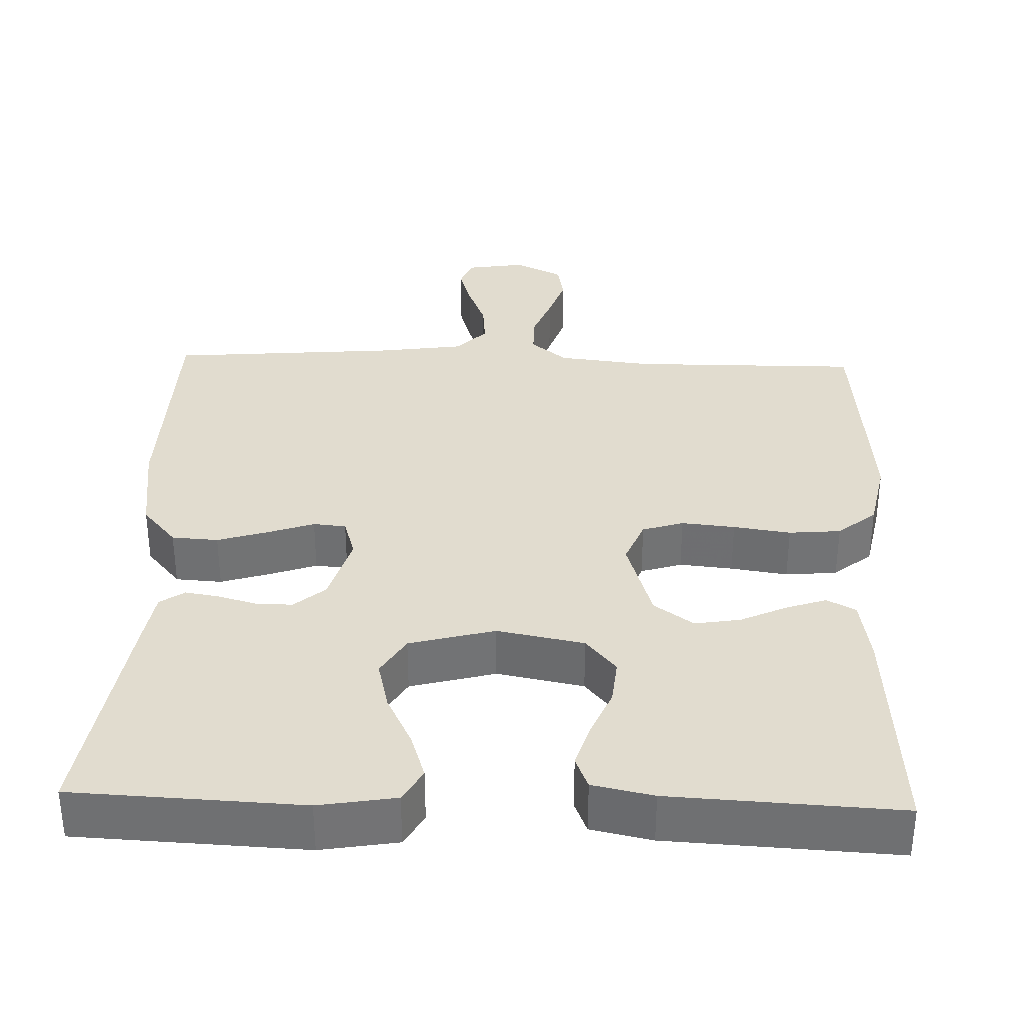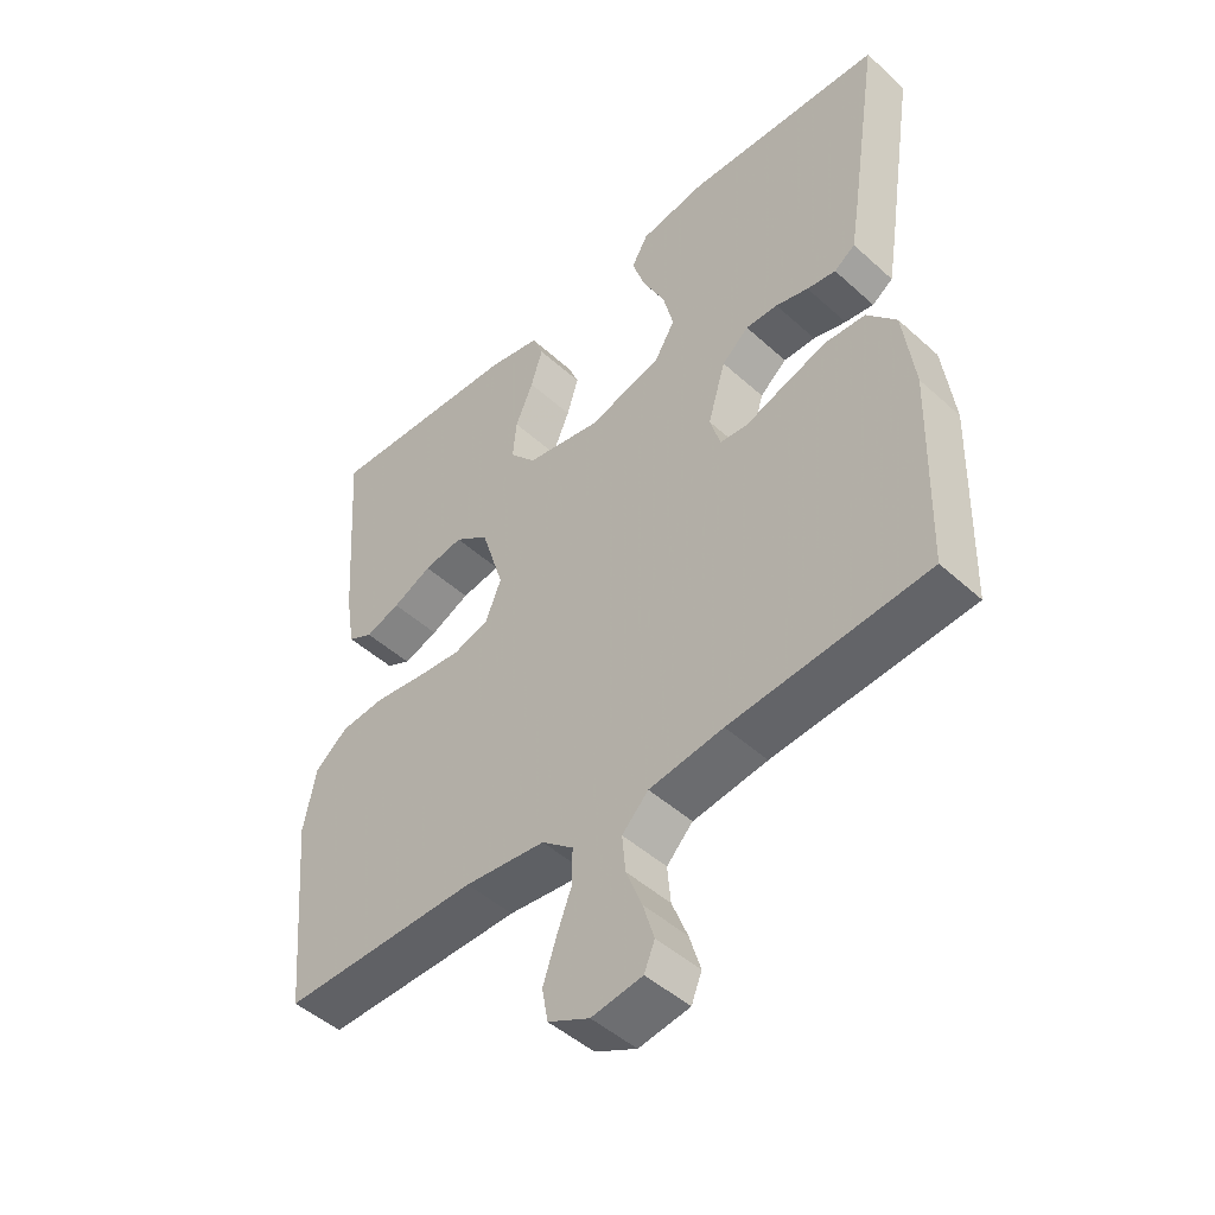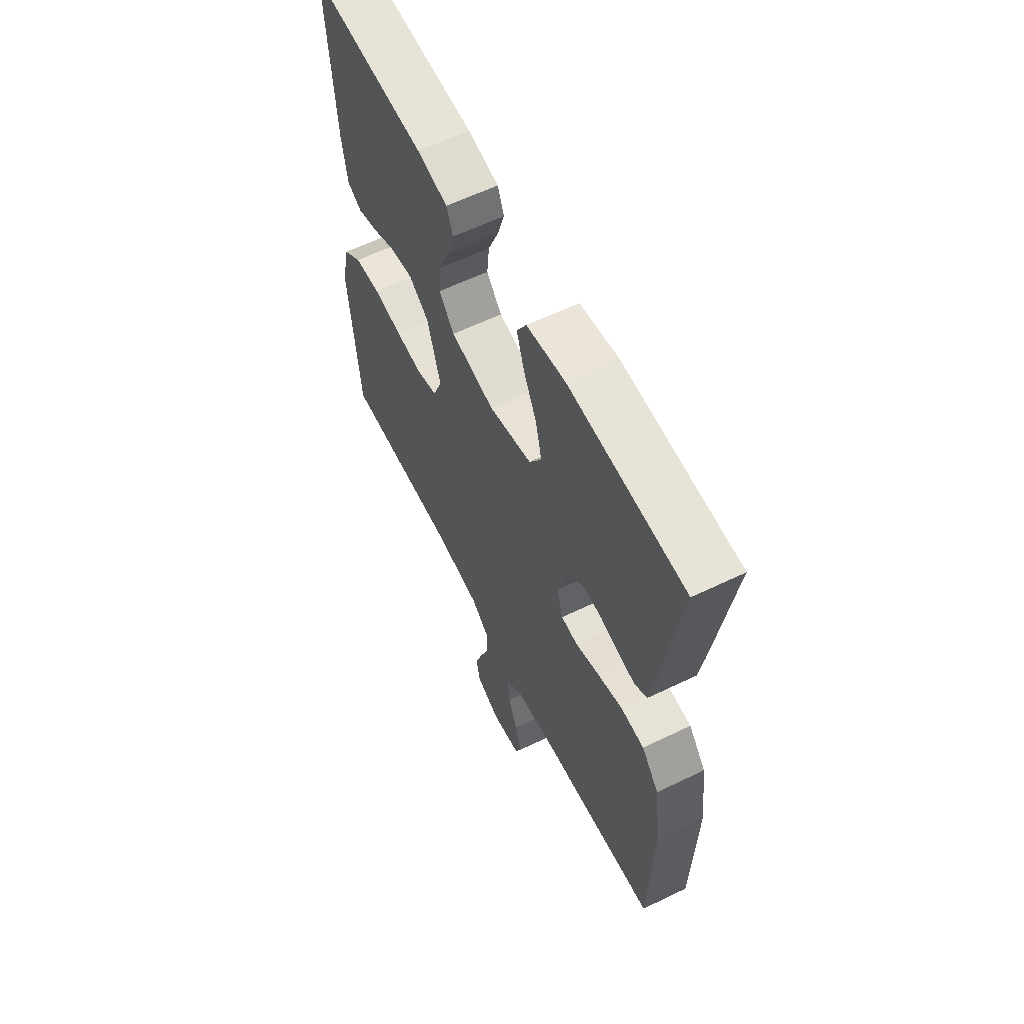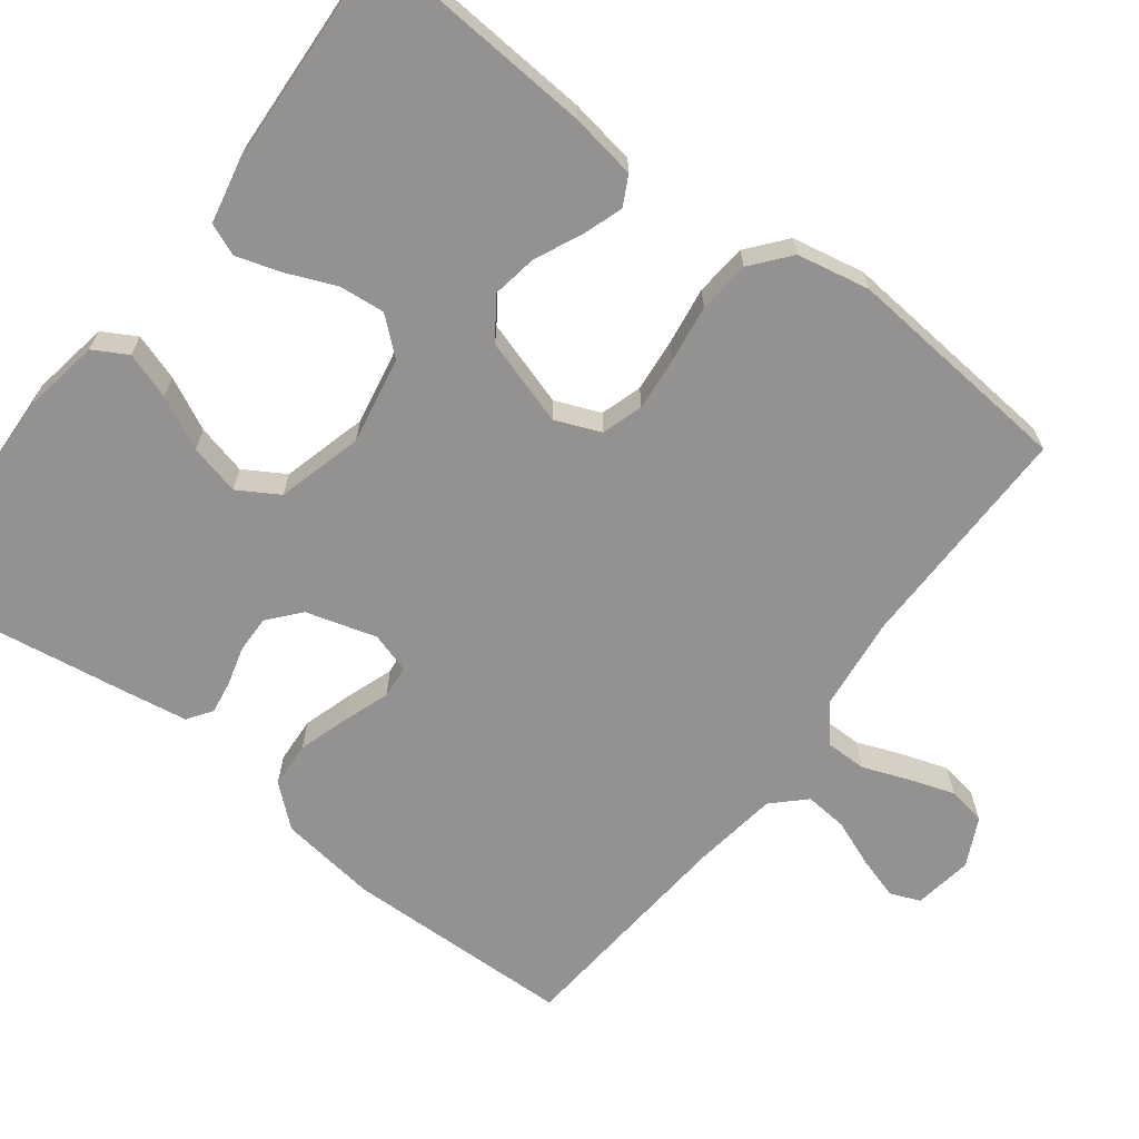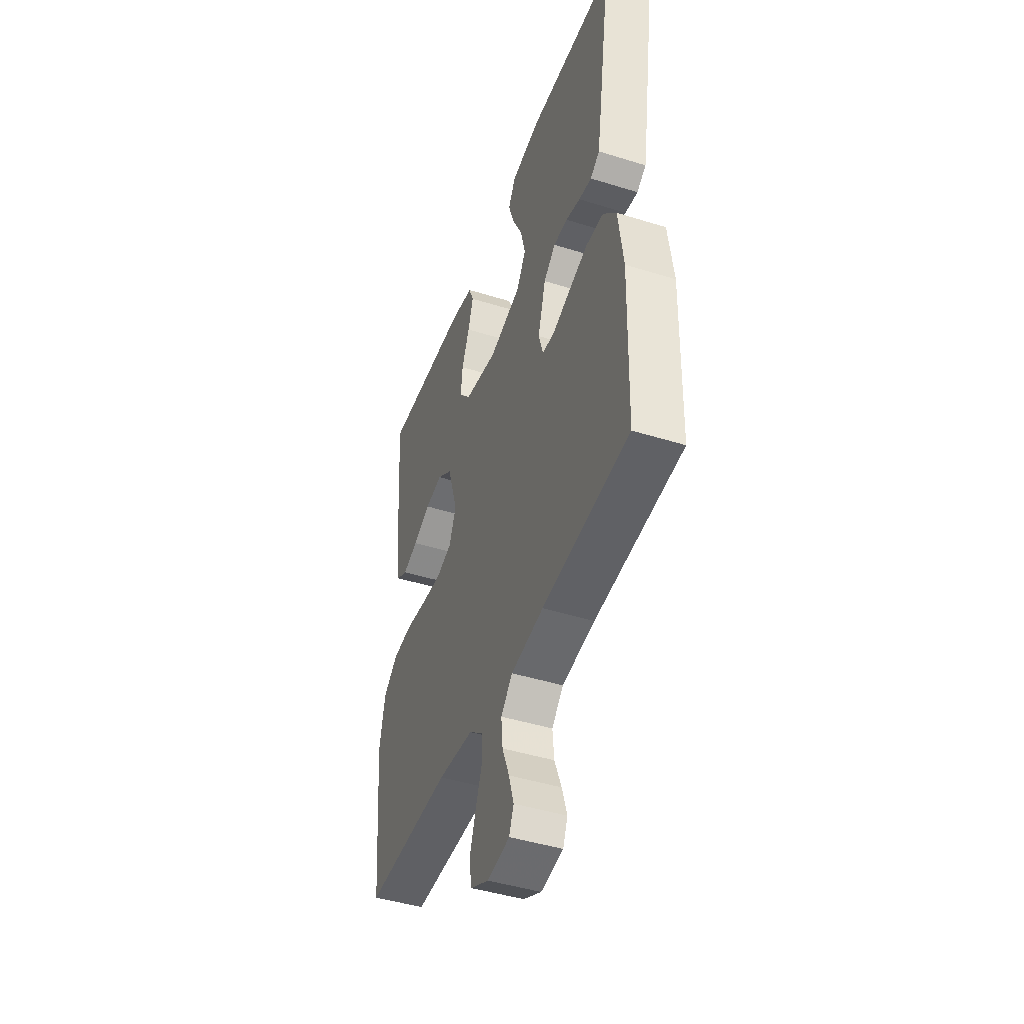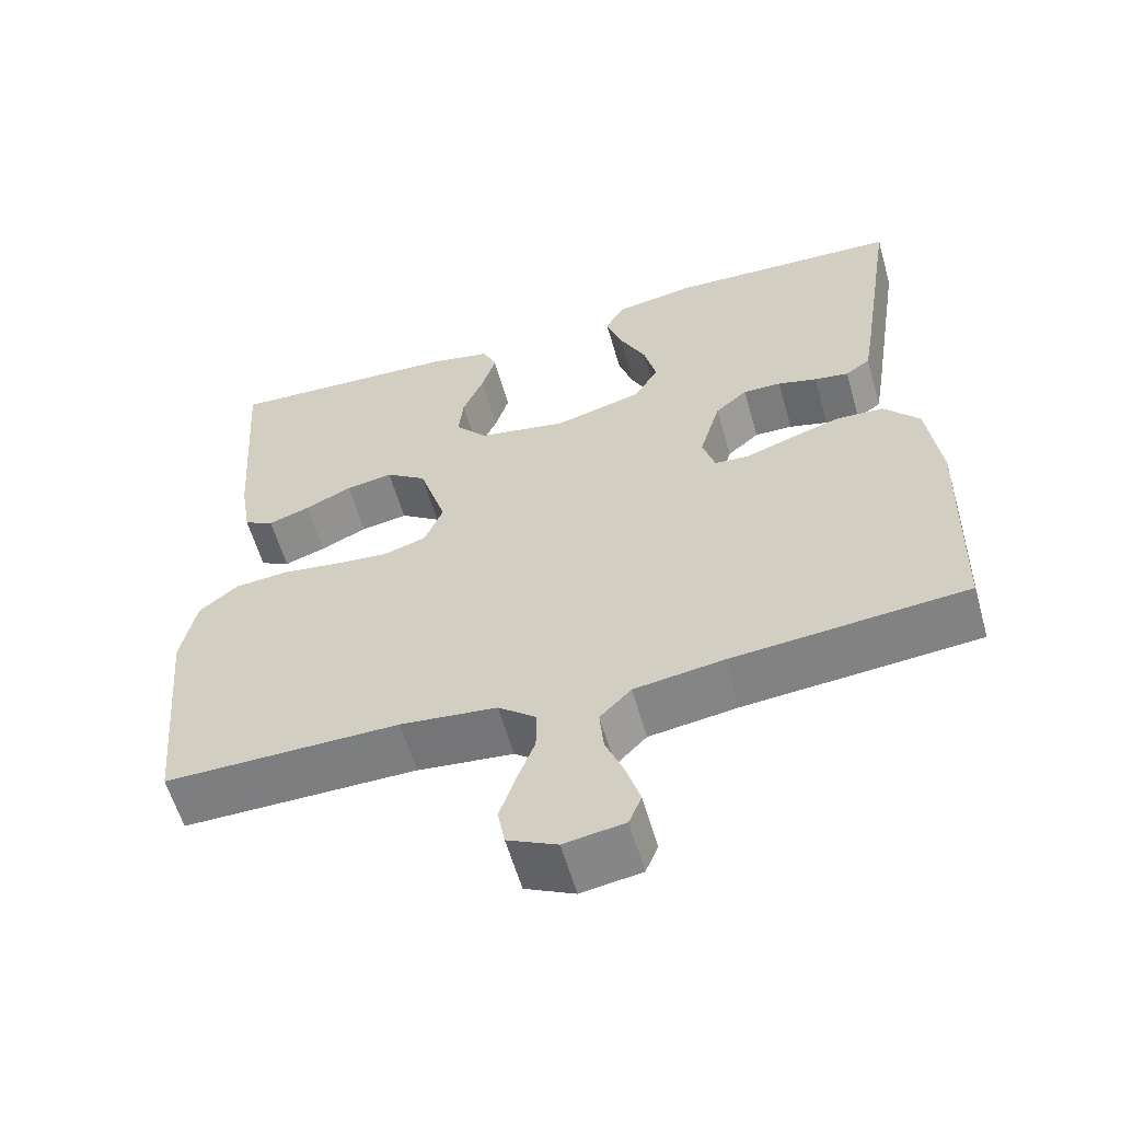
<metadata>
{"format":"obj","ext":"obj","renderer":"f3d","projection":"perspective","resolution":1024,"background":"white","views":[{"elev":34.5,"azim":1.9,"up":"+Y"},{"elev":-47.7,"azim":-135.4,"up":"+Z"},{"elev":60.5,"azim":-116.3,"up":"+Z"},{"elev":-66.5,"azim":52.7,"up":"+Y"},{"elev":-44.9,"azim":-109.9,"up":"+Z"},{"elev":-59.2,"azim":-164.0,"up":"+Z"}]}
</metadata>
<code>
v -0.5 0.07 0.5
v -0.2 0.07 0.514
v -0.099 0.07 0.497
v -0.074 0.07 0.453
v -0.094 0.07 0.392
v -0.128 0.07 0.323
v -0.144 0.07 0.257
v -0.112 0.07 0.204
v 0 0.07 0.174
v 0.114 0.07 0.196
v 0.154 0.07 0.243
v 0.148 0.07 0.303
v 0.121 0.07 0.367
v 0.103 0.07 0.425
v 0.12 0.07 0.467
v 0.2 0.07 0.484
v 0.5 0.07 0.5
v 0.479 0.07 0.2
v 0.465 0.07 0.114
v 0.427 0.07 0.094
v 0.374 0.07 0.112
v 0.314 0.07 0.14
v 0.254 0.07 0.15
v 0.202 0.07 0.113
v 0.167 0.07 0
v 0.191 0.07 -0.059
v 0.245 0.07 -0.076
v 0.315 0.07 -0.069
v 0.39 0.07 -0.058
v 0.458 0.07 -0.064
v 0.508 0.07 -0.105
v 0.527 0.07 -0.2
v 0.5 0.07 -0.5
v 0.2 0.07 -0.498
v 0.077 0.07 -0.512
v 0.029 0.07 -0.551
v 0.029 0.07 -0.605
v 0.052 0.07 -0.665
v 0.072 0.07 -0.725
v 0.063 0.07 -0.775
v 0 0.07 -0.806
v -0.077 0.07 -0.794
v -0.093 0.07 -0.755
v -0.076 0.07 -0.699
v -0.052 0.07 -0.638
v -0.047 0.07 -0.582
v -0.087 0.07 -0.541
v -0.2 0.07 -0.525
v -0.5 0.07 -0.5
v -0.508 0.07 -0.2
v -0.491 0.07 -0.072
v -0.446 0.07 -0.019
v -0.385 0.07 -0.015
v -0.318 0.07 -0.036
v -0.258 0.07 -0.057
v -0.215 0.07 -0.053
v -0.199 0.07 0
v -0.226 0.07 0.092
v -0.267 0.07 0.127
v -0.316 0.07 0.126
v -0.366 0.07 0.112
v -0.41 0.07 0.105
v -0.442 0.07 0.127
v -0.454 0.07 0.2
v -0.5 0 0.5
v -0.2 0 0.514
v -0.099 0 0.497
v -0.074 0 0.453
v -0.094 0 0.392
v -0.128 0 0.323
v -0.144 0 0.257
v -0.112 0 0.204
v 0 0 0.174
v 0.114 0 0.196
v 0.154 0 0.243
v 0.148 0 0.303
v 0.121 0 0.367
v 0.103 0 0.425
v 0.12 0 0.467
v 0.2 0 0.484
v 0.5 0 0.5
v 0.479 0 0.2
v 0.465 0 0.114
v 0.427 0 0.094
v 0.374 0 0.112
v 0.314 0 0.14
v 0.254 0 0.15
v 0.202 0 0.113
v 0.167 0 0
v 0.191 0 -0.059
v 0.245 0 -0.076
v 0.315 0 -0.069
v 0.39 0 -0.058
v 0.458 0 -0.064
v 0.508 0 -0.105
v 0.527 0 -0.2
v 0.5 0 -0.5
v 0.2 0 -0.498
v 0.077 0 -0.512
v 0.029 0 -0.551
v 0.029 0 -0.605
v 0.052 0 -0.665
v 0.072 0 -0.725
v 0.063 0 -0.775
v 0 0 -0.806
v -0.077 0 -0.794
v -0.093 0 -0.755
v -0.076 0 -0.699
v -0.052 0 -0.638
v -0.047 0 -0.582
v -0.087 0 -0.541
v -0.2 0 -0.525
v -0.5 0 -0.5
v -0.508 0 -0.2
v -0.491 0 -0.072
v -0.446 0 -0.019
v -0.385 0 -0.015
v -0.318 0 -0.036
v -0.258 0 -0.057
v -0.215 0 -0.053
v -0.199 0 0
v -0.226 0 0.092
v -0.267 0 0.127
v -0.316 0 0.126
v -0.366 0 0.112
v -0.41 0 0.105
v -0.442 0 0.127
v -0.454 0 0.2
f 60 61 62 63
f 59 60 63 64
f 52 53 54 55
f 50 51 52 55
f 48 49 50 55
f 47 48 55 56
f 46 47 56 57
f 42 43 44 45
f 40 41 42 45
f 40 45 46
f 37 38 39 40
f 37 40 46 57
f 31 32 33 34
f 31 34 35
f 28 29 30 31
f 27 28 31 35
f 26 27 35 36
f 19 20 21 22
f 17 18 19 22
f 17 22 23
f 16 17 23 24
f 12 13 14 15
f 12 15 16 24
f 3 4 5 6
f 3 6 7
f 2 3 7
f 59 64 1 2
f 58 59 2 7
f 36 37 57 58
f 25 26 36 58
f 11 12 24
f 10 11 24 25
f 9 10 25 58
f 58 7 8
f 8 9 58
f 127 126 125 124
f 128 127 124 123
f 119 118 117 116
f 119 116 115 114
f 119 114 113 112
f 120 119 112 111
f 121 120 111 110
f 109 108 107 106
f 109 106 105 104
f 110 109 104
f 104 103 102 101
f 121 110 104 101
f 98 97 96 95
f 99 98 95
f 95 94 93 92
f 99 95 92 91
f 100 99 91 90
f 86 85 84 83
f 86 83 82 81
f 87 86 81
f 88 87 81 80
f 79 78 77 76
f 88 80 79 76
f 70 69 68 67
f 71 70 67
f 71 67 66
f 66 65 128 123
f 71 66 123 122
f 122 121 101 100
f 122 100 90 89
f 88 76 75
f 89 88 75 74
f 122 89 74 73
f 72 71 122
f 122 73 72
f 1 65 66 2
f 2 66 67 3
f 3 67 68 4
f 4 68 69 5
f 5 69 70 6
f 6 70 71 7
f 7 71 72 8
f 8 72 73 9
f 9 73 74 10
f 10 74 75 11
f 11 75 76 12
f 12 76 77 13
f 13 77 78 14
f 14 78 79 15
f 15 79 80 16
f 16 80 81 17
f 17 81 82 18
f 18 82 83 19
f 19 83 84 20
f 20 84 85 21
f 21 85 86 22
f 22 86 87 23
f 23 87 88 24
f 24 88 89 25
f 25 89 90 26
f 26 90 91 27
f 27 91 92 28
f 28 92 93 29
f 29 93 94 30
f 30 94 95 31
f 31 95 96 32
f 32 96 97 33
f 33 97 98 34
f 34 98 99 35
f 35 99 100 36
f 36 100 101 37
f 37 101 102 38
f 38 102 103 39
f 39 103 104 40
f 40 104 105 41
f 41 105 106 42
f 42 106 107 43
f 43 107 108 44
f 44 108 109 45
f 45 109 110 46
f 46 110 111 47
f 47 111 112 48
f 48 112 113 49
f 49 113 114 50
f 50 114 115 51
f 51 115 116 52
f 52 116 117 53
f 53 117 118 54
f 54 118 119 55
f 55 119 120 56
f 56 120 121 57
f 57 121 122 58
f 58 122 123 59
f 59 123 124 60
f 60 124 125 61
f 61 125 126 62
f 62 126 127 63
f 63 127 128 64
f 64 128 65 1

</code>
